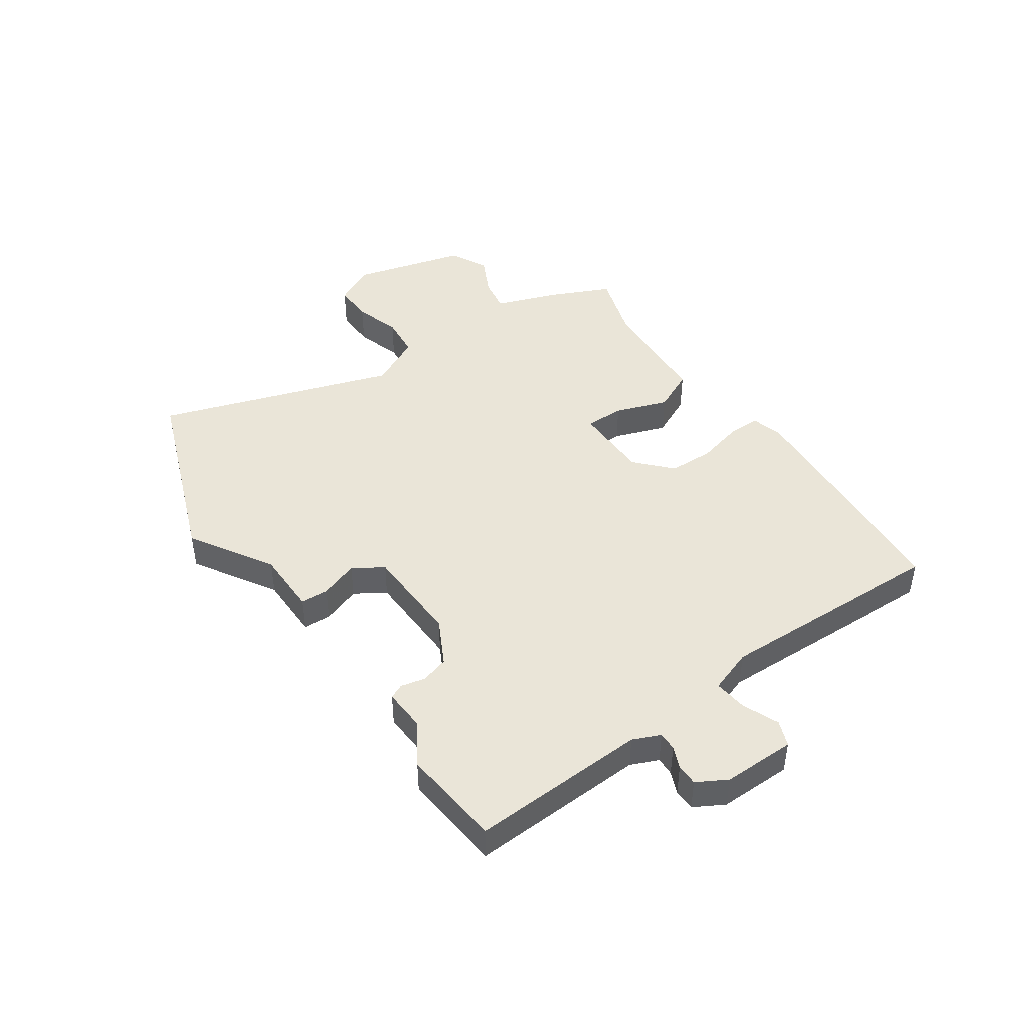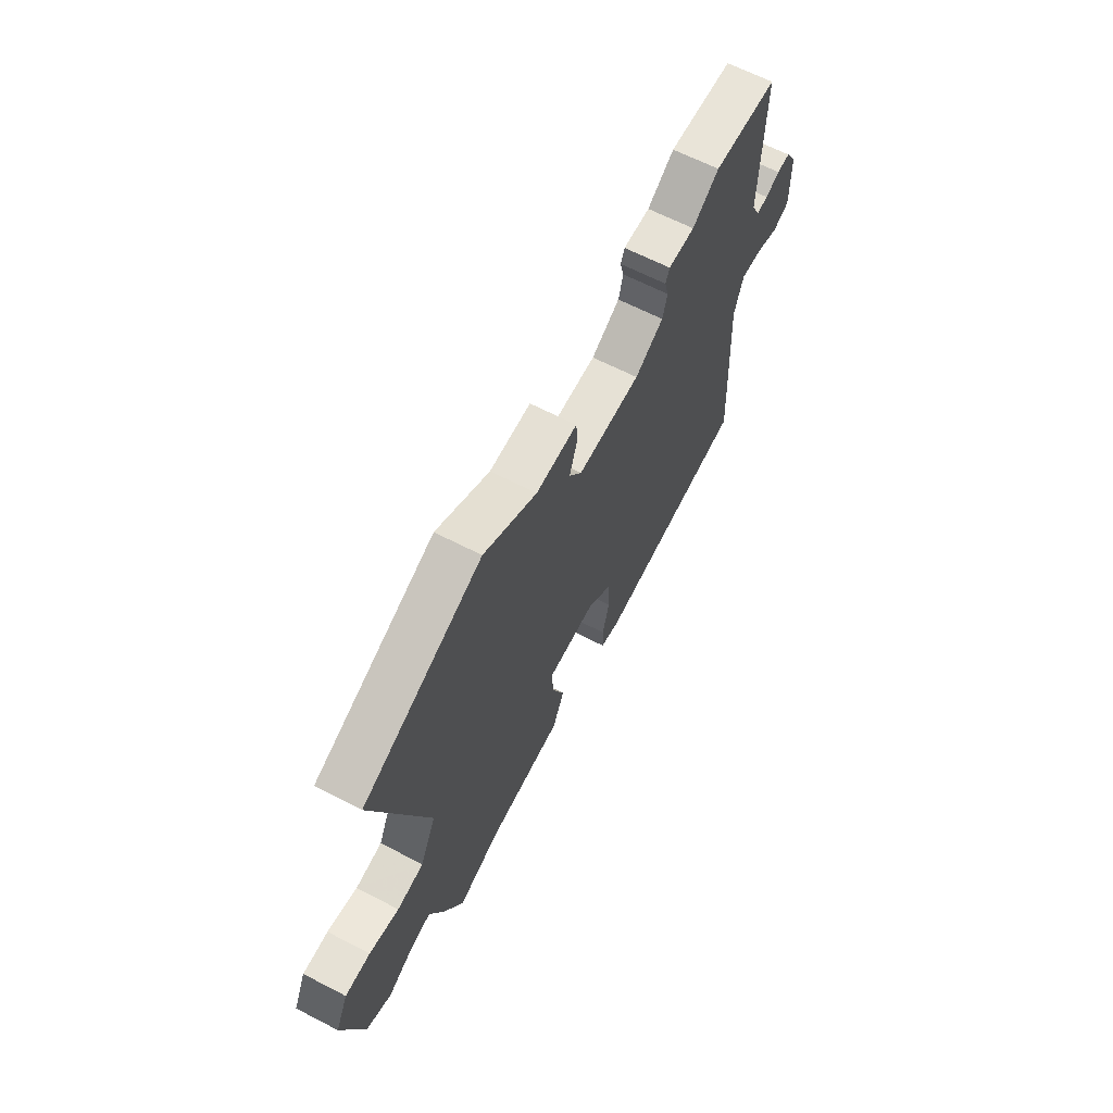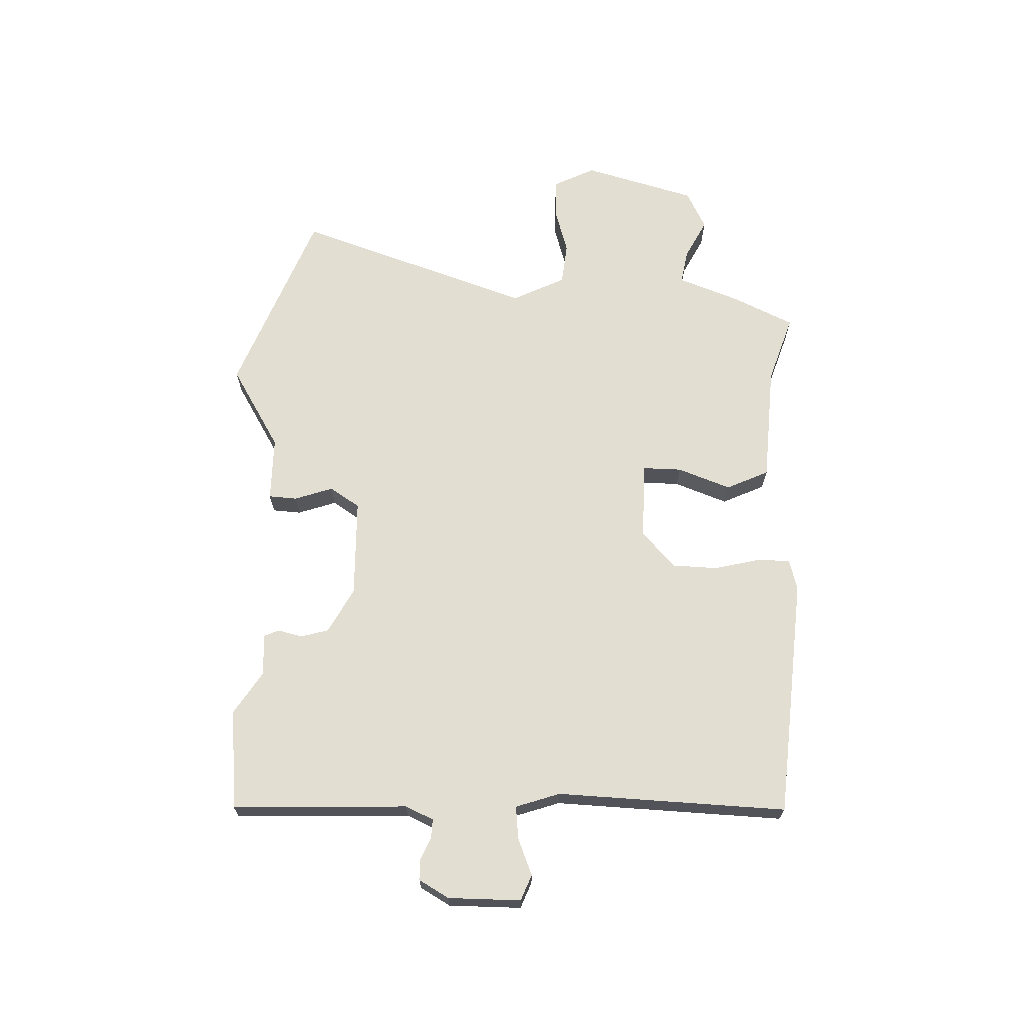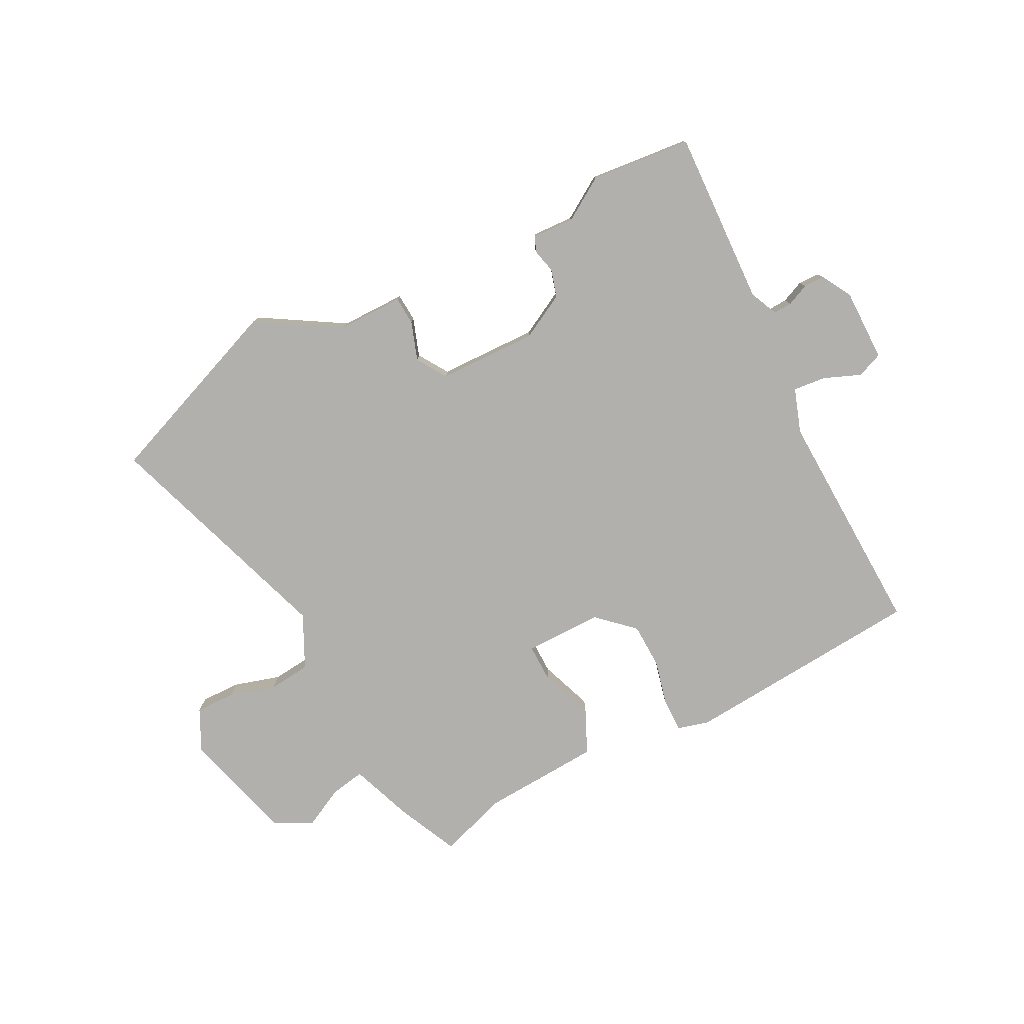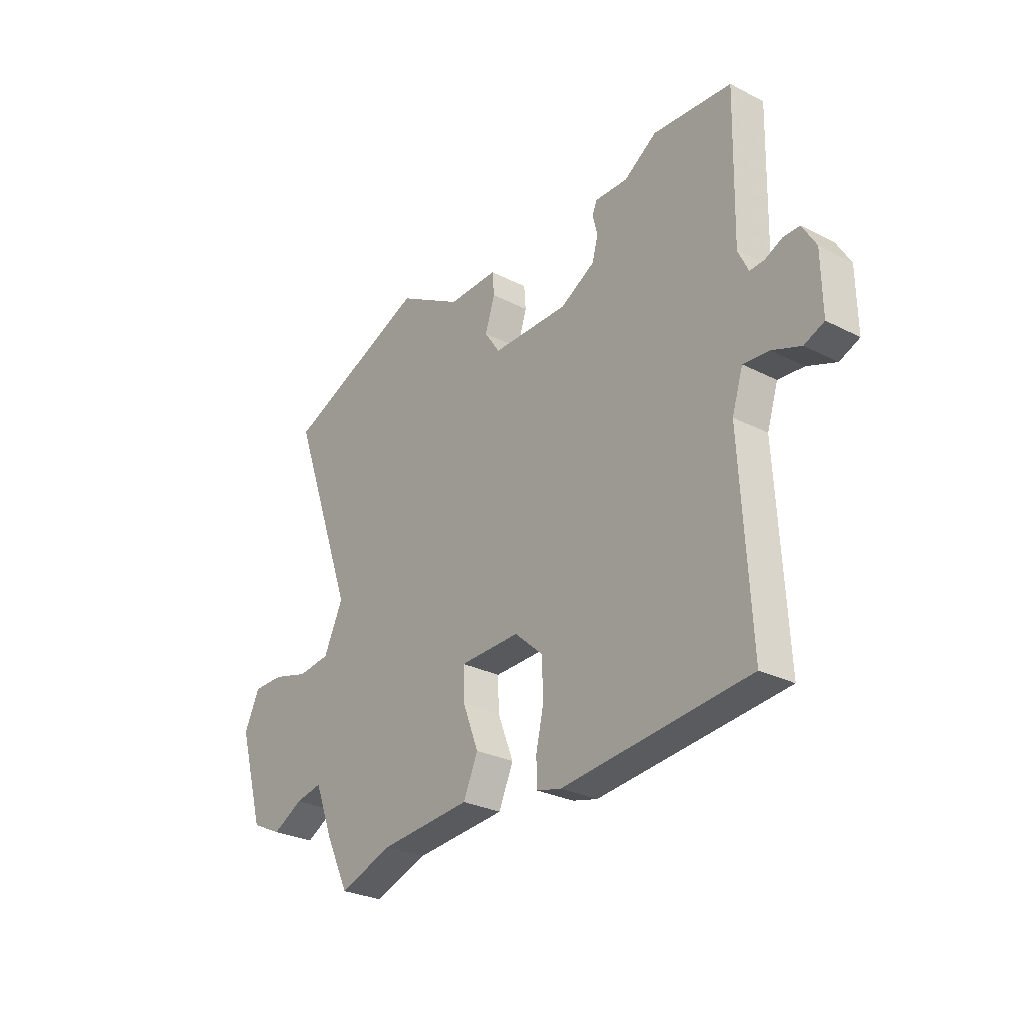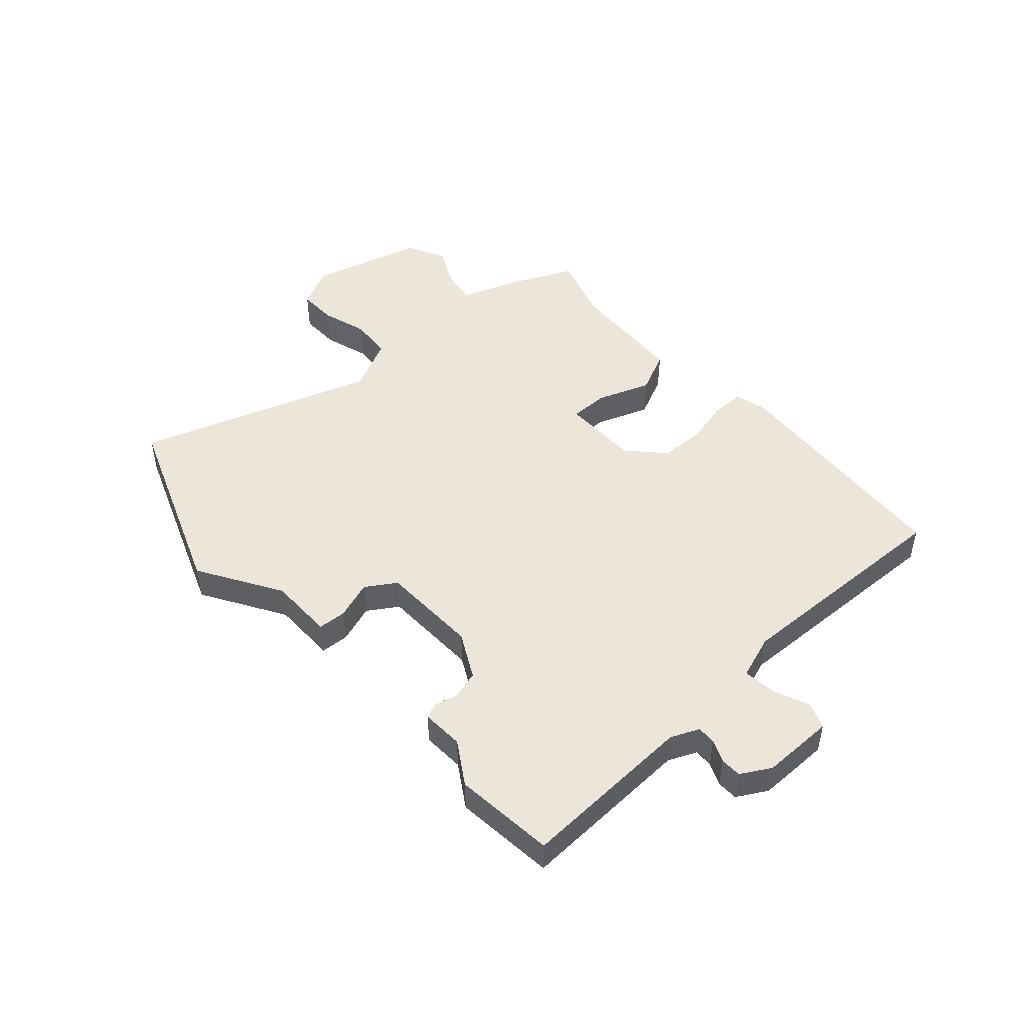
<metadata>
{"format":"obj","ext":"obj","renderer":"f3d","projection":"perspective","resolution":1024,"background":"white","views":[{"elev":44.9,"azim":53.9,"up":"+Y"},{"elev":64.8,"azim":-62.6,"up":"+Z"},{"elev":67.4,"azim":91.0,"up":"+Y"},{"elev":-78.6,"azim":26.2,"up":"+Y"},{"elev":-28.1,"azim":52.2,"up":"+Z"},{"elev":47.9,"azim":46.8,"up":"+Y"}]}
</metadata>
<code>
v 0.333 0.07 0.513
v 0.511 0.07 0.499
v 0.504 0.07 0.189
v 0.527 0.07 0.14
v 0.56 0.07 0.142
v 0.599 0.07 0.16
v 0.636 0.07 0.16
v 0.667 0.07 0.108
v 0.669 0.07 -0.02
v 0.624 0.07 -0.039
v 0.559 0.07 -0.014
v 0.501 0.07 -0.009
v 0.476 0.07 -0.087
v 0.498 0.07 -0.492
v 0.074 0.07 -0.533
v 0.018 0.07 -0.519
v 0.017 0.07 -0.46
v 0.035 0.07 -0.38
v 0.031 0.07 -0.3
v -0.033 0.07 -0.243
v -0.17 0.07 -0.246
v -0.168 0.07 -0.315
v -0.132 0.07 -0.408
v -0.165 0.07 -0.483
v -0.373 0.07 -0.499
v -0.494 0.07 -0.541
v -0.546 0.07 -0.434
v -0.588 0.07 -0.326
v -0.649 0.07 -0.338
v -0.718 0.07 -0.375
v -0.787 0.07 -0.342
v -0.845 0.07 -0.144
v -0.81 0.07 -0.07
v -0.74 0.07 -0.07
v -0.658 0.07 -0.093
v -0.584 0.07 -0.084
v -0.54 0.07 0.01
v -0.688 0.07 0.424
v -0.359 0.07 0.558
v -0.212 0.07 0.473
v -0.098 0.07 0.475
v -0.094 0.07 0.425
v -0.116 0.07 0.357
v -0.081 0.07 0.305
v 0.093 0.07 0.304
v 0.172 0.07 0.348
v 0.185 0.07 0.397
v 0.174 0.07 0.44
v 0.185 0.07 0.466
v 0.259 0.07 0.464
v 0.333 0 0.513
v 0.511 0 0.499
v 0.504 0 0.189
v 0.527 0 0.14
v 0.56 0 0.142
v 0.599 0 0.16
v 0.636 0 0.16
v 0.667 0 0.108
v 0.669 0 -0.02
v 0.624 0 -0.039
v 0.559 0 -0.014
v 0.501 0 -0.009
v 0.476 0 -0.087
v 0.498 0 -0.492
v 0.074 0 -0.533
v 0.018 0 -0.519
v 0.017 0 -0.46
v 0.035 0 -0.38
v 0.031 0 -0.3
v -0.033 0 -0.243
v -0.17 0 -0.246
v -0.168 0 -0.315
v -0.132 0 -0.408
v -0.165 0 -0.483
v -0.373 0 -0.499
v -0.494 0 -0.541
v -0.546 0 -0.434
v -0.588 0 -0.326
v -0.649 0 -0.338
v -0.718 0 -0.375
v -0.787 0 -0.342
v -0.845 0 -0.144
v -0.81 0 -0.07
v -0.74 0 -0.07
v -0.658 0 -0.093
v -0.584 0 -0.084
v -0.54 0 0.01
v -0.688 0 0.424
v -0.359 0 0.558
v -0.212 0 0.473
v -0.098 0 0.475
v -0.094 0 0.425
v -0.116 0 0.357
v -0.081 0 0.305
v 0.093 0 0.304
v 0.172 0 0.348
v 0.185 0 0.397
v 0.174 0 0.44
v 0.185 0 0.466
v 0.259 0 0.464
f 47 48 49 50
f 46 47 50 1
f 40 41 42 43
f 40 43 44
f 37 38 39 40
f 36 37 40 44
f 32 33 34 35
f 32 35 36
f 29 30 31 32
f 28 29 32 36
f 25 26 27 28
f 22 23 24 25
f 21 22 25 28
f 15 16 17 18
f 13 14 15 18
f 12 13 18 19
f 8 9 10 11
f 8 11 12
f 5 6 7 8
f 4 5 8 12
f 3 4 12 19
f 46 1 2 3
f 45 46 3 19
f 44 45 19 20
f 21 28 36 44
f 20 21 44
f 100 99 98 97
f 51 100 97 96
f 93 92 91 90
f 94 93 90
f 90 89 88 87
f 94 90 87 86
f 85 84 83 82
f 86 85 82
f 82 81 80 79
f 86 82 79 78
f 78 77 76 75
f 75 74 73 72
f 78 75 72 71
f 68 67 66 65
f 68 65 64 63
f 69 68 63 62
f 61 60 59 58
f 62 61 58
f 58 57 56 55
f 62 58 55 54
f 69 62 54 53
f 53 52 51 96
f 69 53 96 95
f 70 69 95 94
f 94 86 78 71
f 94 71 70
f 1 51 52 2
f 2 52 53 3
f 3 53 54 4
f 4 54 55 5
f 5 55 56 6
f 6 56 57 7
f 7 57 58 8
f 8 58 59 9
f 9 59 60 10
f 10 60 61 11
f 11 61 62 12
f 12 62 63 13
f 13 63 64 14
f 14 64 65 15
f 15 65 66 16
f 16 66 67 17
f 17 67 68 18
f 18 68 69 19
f 19 69 70 20
f 20 70 71 21
f 21 71 72 22
f 22 72 73 23
f 23 73 74 24
f 24 74 75 25
f 25 75 76 26
f 26 76 77 27
f 27 77 78 28
f 28 78 79 29
f 29 79 80 30
f 30 80 81 31
f 31 81 82 32
f 32 82 83 33
f 33 83 84 34
f 34 84 85 35
f 35 85 86 36
f 36 86 87 37
f 37 87 88 38
f 38 88 89 39
f 39 89 90 40
f 40 90 91 41
f 41 91 92 42
f 42 92 93 43
f 43 93 94 44
f 44 94 95 45
f 45 95 96 46
f 46 96 97 47
f 47 97 98 48
f 48 98 99 49
f 49 99 100 50
f 50 100 51 1

</code>
